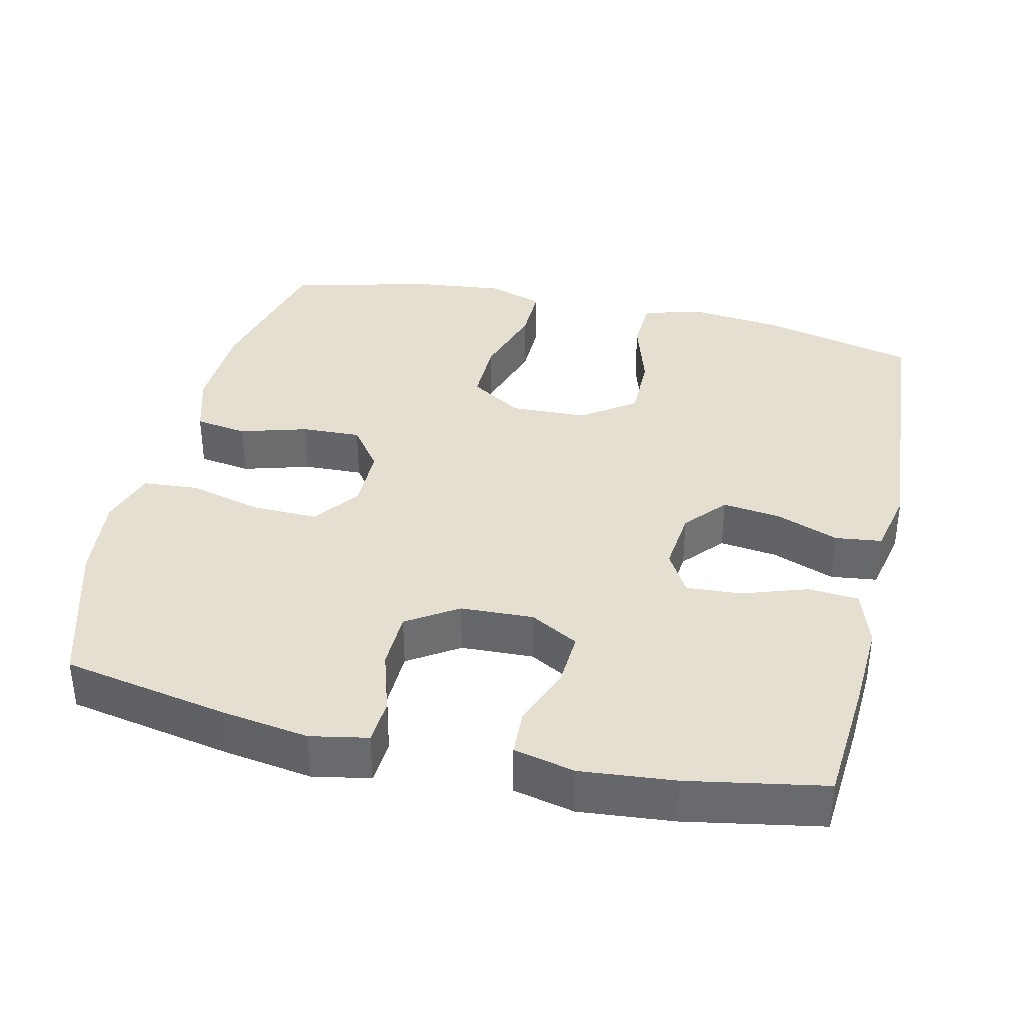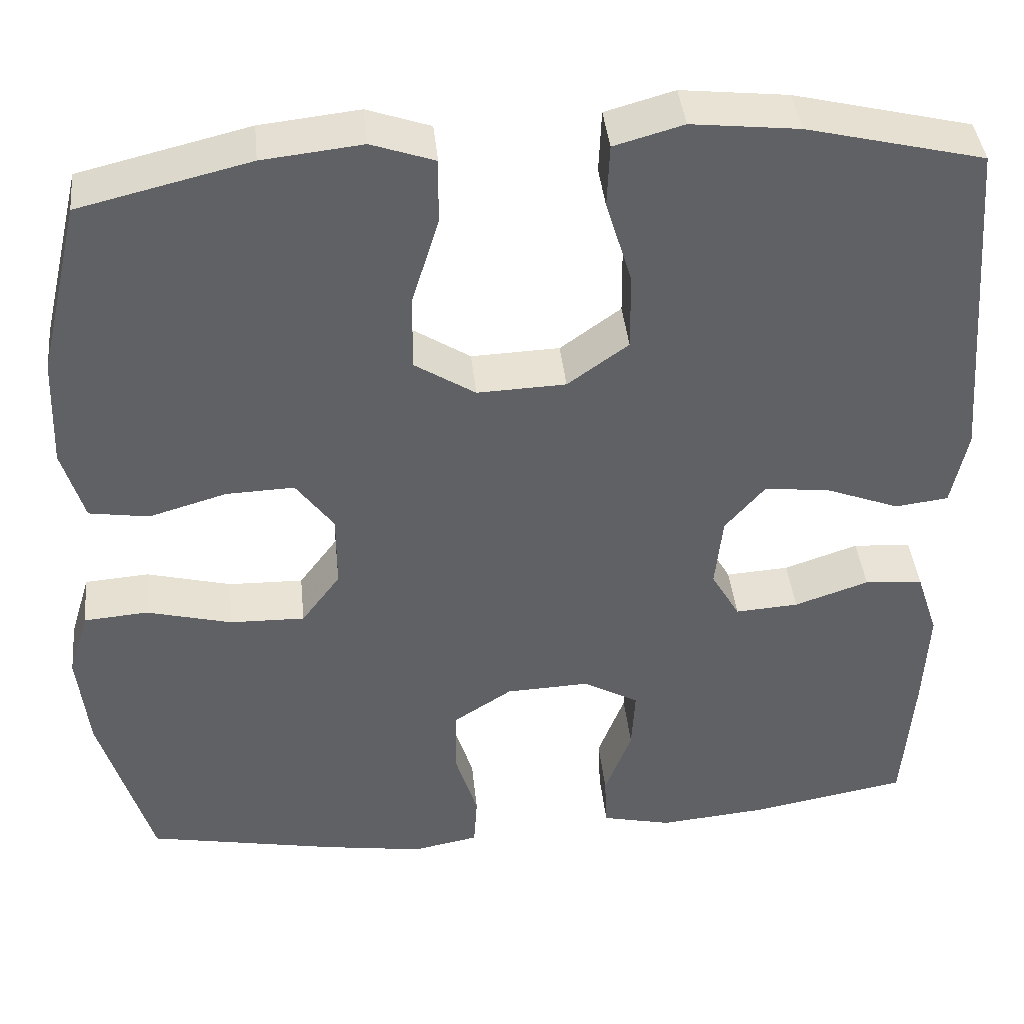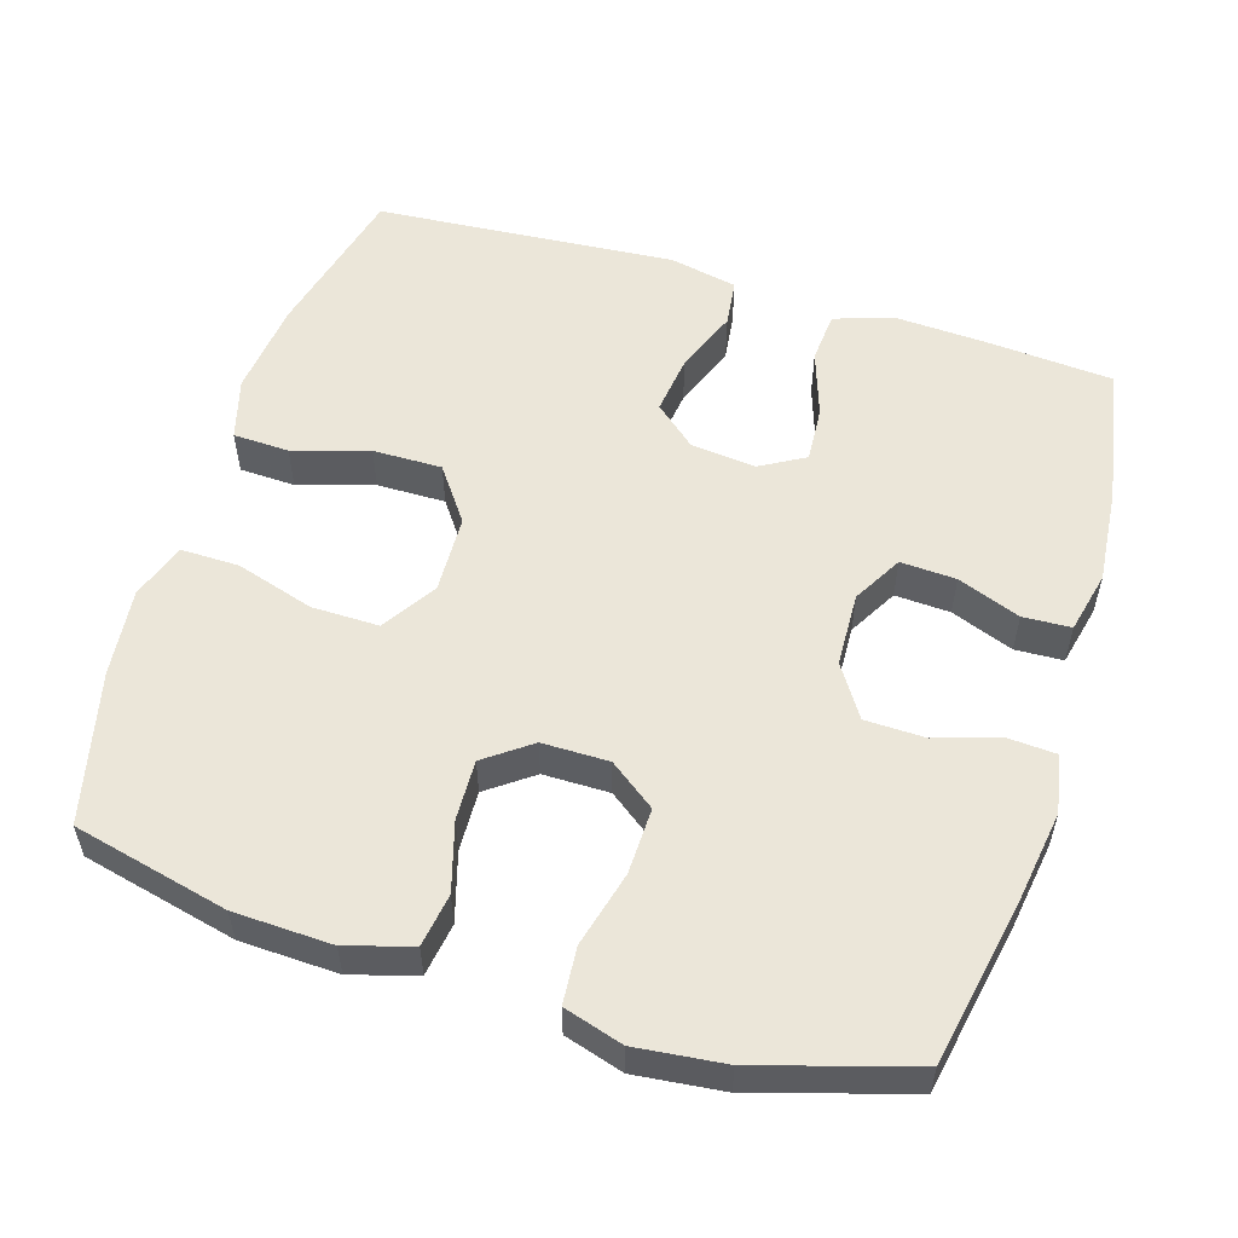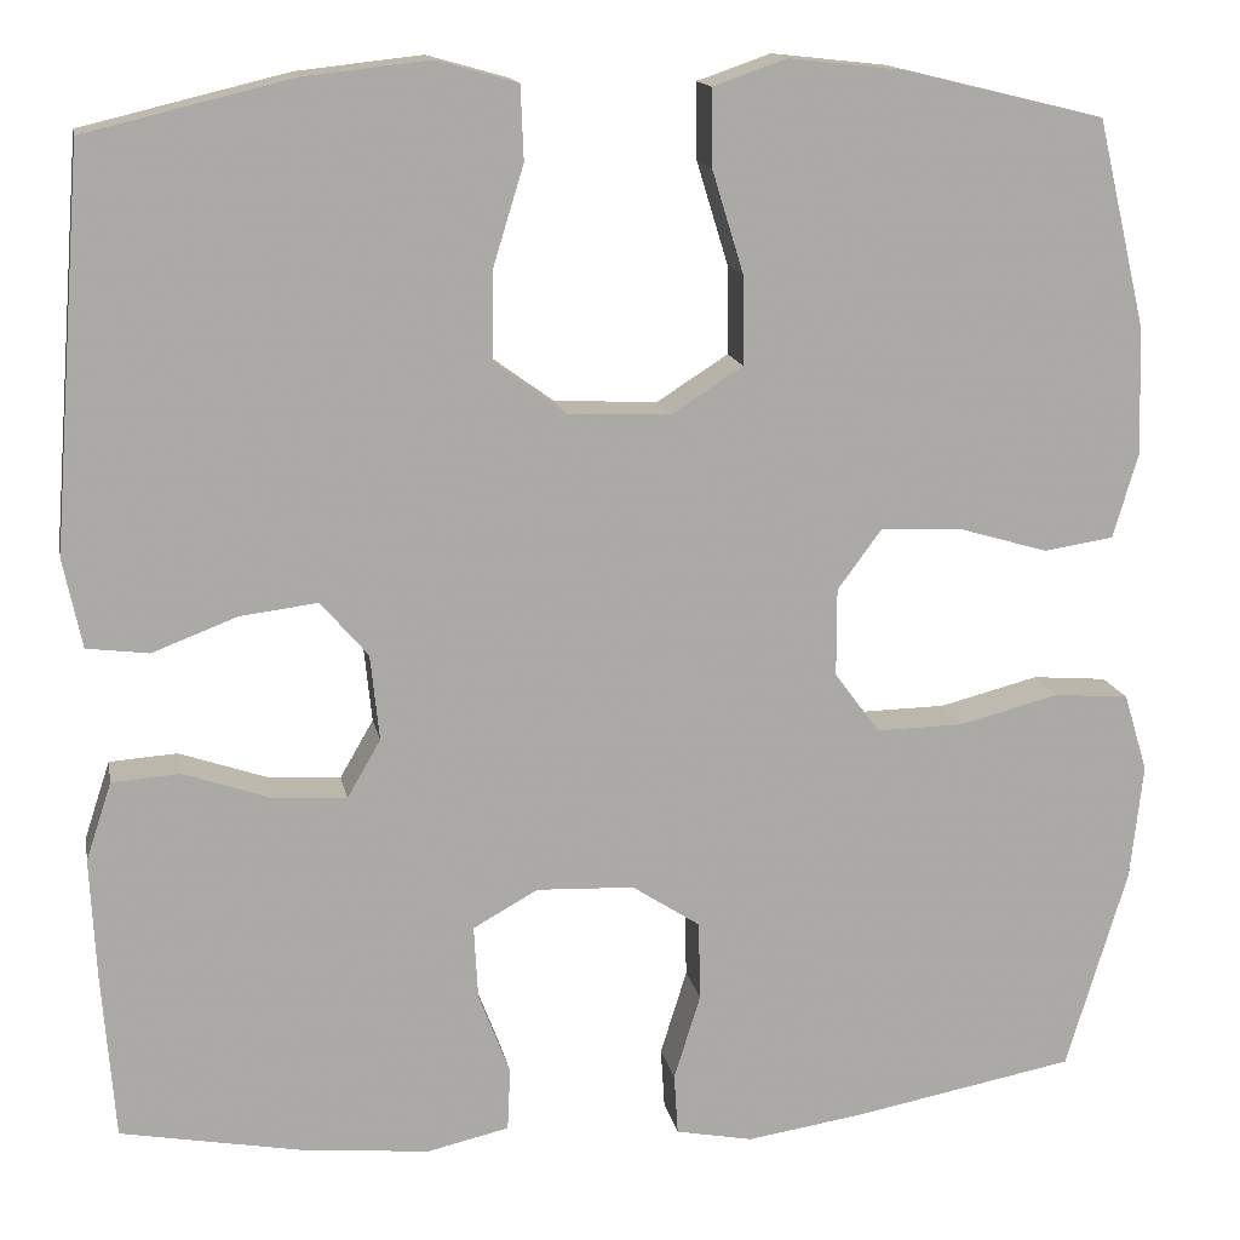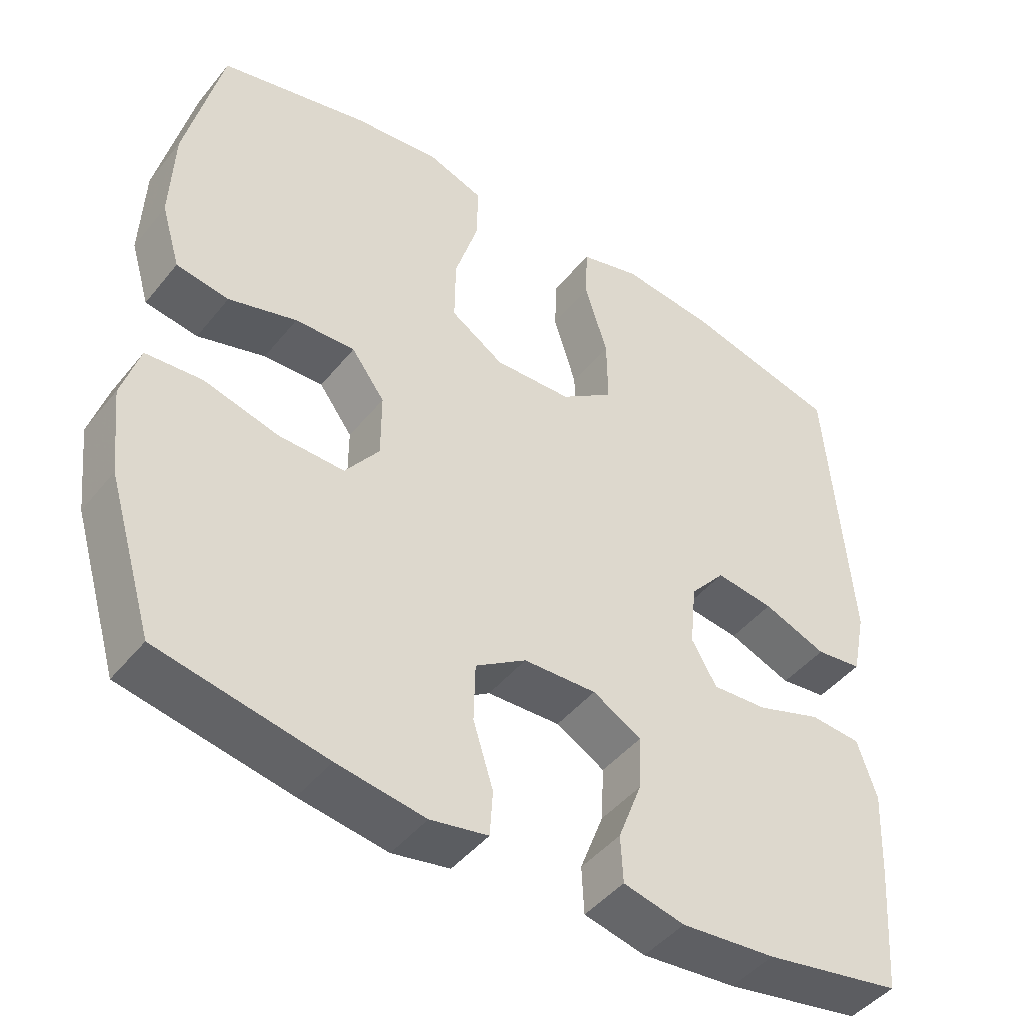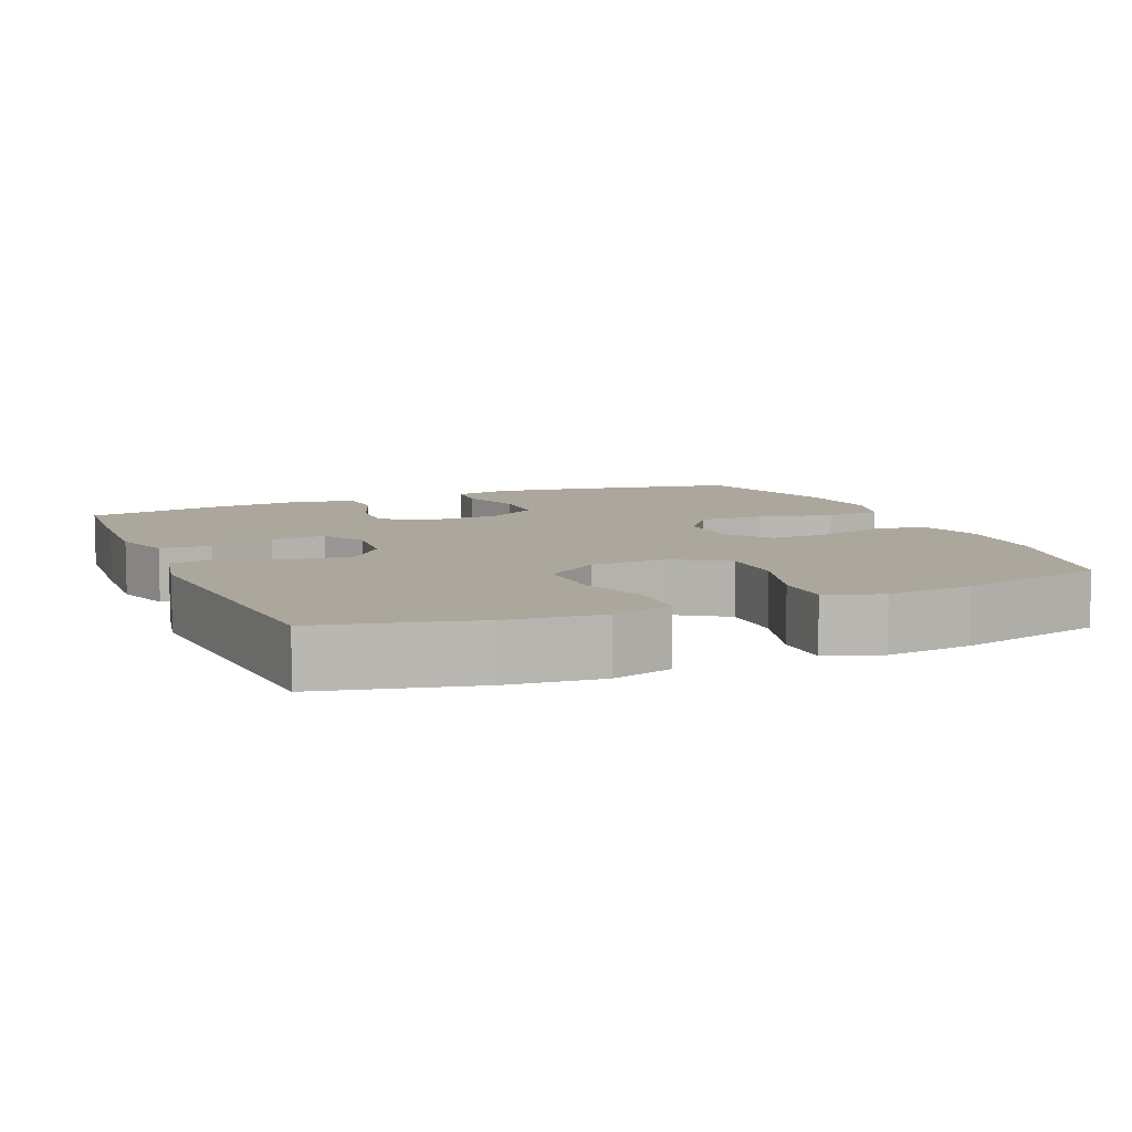
<metadata>
{"format":"obj","ext":"obj","renderer":"f3d","projection":"perspective","resolution":1024,"background":"white","views":[{"elev":36.7,"azim":-166.9,"up":"+Y"},{"elev":40.8,"azim":174.2,"up":"+Z"},{"elev":55.1,"azim":107.2,"up":"+Y"},{"elev":14.5,"azim":-10.7,"up":"+Z"},{"elev":-45.6,"azim":143.6,"up":"+Z"},{"elev":8.4,"azim":-23.0,"up":"+Y"}]}
</metadata>
<code>
v -0.5 0.07 -0.5
v -0.513 0.07 -0.33
v -0.519 0.07 -0.208
v -0.493 0.07 -0.129
v -0.424 0.07 -0.124
v -0.336 0.07 -0.154
v -0.261 0.07 -0.159
v -0.227 0.07 -0.1
v -0.236 0.07 -0.013
v -0.284 0.07 0.043
v -0.363 0.07 0.033
v -0.449 0.07 0
v -0.512 0.07 0.008
v -0.531 0.07 0.099
v -0.5 0.07 0.5
v -0.29 0.07 0.551
v -0.163 0.07 0.565
v -0.081 0.07 0.542
v -0.078 0.07 0.467
v -0.109 0.07 0.366
v -0.11 0.07 0.274
v -0.038 0.07 0.222
v 0.067 0.07 0.218
v 0.139 0.07 0.264
v 0.138 0.07 0.354
v 0.106 0.07 0.458
v 0.105 0.07 0.536
v 0.18 0.07 0.562
v 0.298 0.07 0.549
v 0.5 0.07 0.5
v 0.549 0.07 0.292
v 0.554 0.07 0.161
v 0.528 0.07 0.074
v 0.457 0.07 0.063
v 0.365 0.07 0.09
v 0.284 0.07 0.093
v 0.239 0.07 0.032
v 0.239 0.07 -0.057
v 0.285 0.07 -0.119
v 0.374 0.07 -0.117
v 0.475 0.07 -0.091
v 0.551 0.07 -0.097
v 0.575 0.07 -0.176
v 0.562 0.07 -0.294
v 0.5 0.07 -0.5
v 0.274 0.07 -0.543
v 0.155 0.07 -0.561
v 0.077 0.07 -0.546
v 0.073 0.07 -0.484
v 0.1 0.07 -0.397
v 0.098 0.07 -0.317
v 0.029 0.07 -0.272
v -0.07 0.07 -0.268
v -0.136 0.07 -0.305
v -0.132 0.07 -0.379
v -0.1 0.07 -0.463
v -0.103 0.07 -0.527
v -0.186 0.07 -0.546
v -0.314 0.07 -0.534
v -0.5 0 -0.5
v -0.513 0 -0.33
v -0.519 0 -0.208
v -0.493 0 -0.129
v -0.424 0 -0.124
v -0.336 0 -0.154
v -0.261 0 -0.159
v -0.227 0 -0.1
v -0.236 0 -0.013
v -0.284 0 0.043
v -0.363 0 0.033
v -0.449 0 0
v -0.512 0 0.008
v -0.531 0 0.099
v -0.5 0 0.5
v -0.29 0 0.551
v -0.163 0 0.565
v -0.081 0 0.542
v -0.078 0 0.467
v -0.109 0 0.366
v -0.11 0 0.274
v -0.038 0 0.222
v 0.067 0 0.218
v 0.139 0 0.264
v 0.138 0 0.354
v 0.106 0 0.458
v 0.105 0 0.536
v 0.18 0 0.562
v 0.298 0 0.549
v 0.5 0 0.5
v 0.549 0 0.292
v 0.554 0 0.161
v 0.528 0 0.074
v 0.457 0 0.063
v 0.365 0 0.09
v 0.284 0 0.093
v 0.239 0 0.032
v 0.239 0 -0.057
v 0.285 0 -0.119
v 0.374 0 -0.117
v 0.475 0 -0.091
v 0.551 0 -0.097
v 0.575 0 -0.176
v 0.562 0 -0.294
v 0.5 0 -0.5
v 0.274 0 -0.543
v 0.155 0 -0.561
v 0.077 0 -0.546
v 0.073 0 -0.484
v 0.1 0 -0.397
v 0.098 0 -0.317
v 0.029 0 -0.272
v -0.07 0 -0.268
v -0.136 0 -0.305
v -0.132 0 -0.379
v -0.1 0 -0.463
v -0.103 0 -0.527
v -0.186 0 -0.546
v -0.314 0 -0.534
f 55 56 57 58
f 54 55 58 59
f 47 48 49 50
f 47 50 51
f 46 47 51
f 45 46 51
f 44 45 51 52
f 40 41 42 43
f 39 40 43 44
f 32 33 34 35
f 32 35 36
f 31 32 36
f 30 31 36
f 29 30 36 37
f 25 26 27 28
f 24 25 28 29
f 17 18 19 20
f 17 20 21
f 16 17 21
f 15 16 21
f 14 15 21 22
f 11 12 13 14
f 10 11 14 22
f 3 4 5 6
f 3 6 7
f 2 3 7
f 54 59 1 2
f 53 54 2 7
f 52 53 7 8
f 39 44 52 8
f 38 39 8 9
f 37 38 9 10
f 24 29 37
f 23 24 37
f 10 22 23 37
f 117 116 115 114
f 118 117 114 113
f 109 108 107 106
f 110 109 106
f 110 106 105
f 110 105 104
f 111 110 104 103
f 102 101 100 99
f 103 102 99 98
f 94 93 92 91
f 95 94 91
f 95 91 90
f 95 90 89
f 96 95 89 88
f 87 86 85 84
f 88 87 84 83
f 79 78 77 76
f 80 79 76
f 80 76 75
f 80 75 74
f 81 80 74 73
f 73 72 71 70
f 81 73 70 69
f 65 64 63 62
f 66 65 62
f 66 62 61
f 61 60 118 113
f 66 61 113 112
f 67 66 112 111
f 67 111 103 98
f 68 67 98 97
f 69 68 97 96
f 96 88 83
f 96 83 82
f 96 82 81 69
f 1 60 61 2
f 2 61 62 3
f 3 62 63 4
f 4 63 64 5
f 5 64 65 6
f 6 65 66 7
f 7 66 67 8
f 8 67 68 9
f 9 68 69 10
f 10 69 70 11
f 11 70 71 12
f 12 71 72 13
f 13 72 73 14
f 14 73 74 15
f 15 74 75 16
f 16 75 76 17
f 17 76 77 18
f 18 77 78 19
f 19 78 79 20
f 20 79 80 21
f 21 80 81 22
f 22 81 82 23
f 23 82 83 24
f 24 83 84 25
f 25 84 85 26
f 26 85 86 27
f 27 86 87 28
f 28 87 88 29
f 29 88 89 30
f 30 89 90 31
f 31 90 91 32
f 32 91 92 33
f 33 92 93 34
f 34 93 94 35
f 35 94 95 36
f 36 95 96 37
f 37 96 97 38
f 38 97 98 39
f 39 98 99 40
f 40 99 100 41
f 41 100 101 42
f 42 101 102 43
f 43 102 103 44
f 44 103 104 45
f 45 104 105 46
f 46 105 106 47
f 47 106 107 48
f 48 107 108 49
f 49 108 109 50
f 50 109 110 51
f 51 110 111 52
f 52 111 112 53
f 53 112 113 54
f 54 113 114 55
f 55 114 115 56
f 56 115 116 57
f 57 116 117 58
f 58 117 118 59
f 59 118 60 1

</code>
